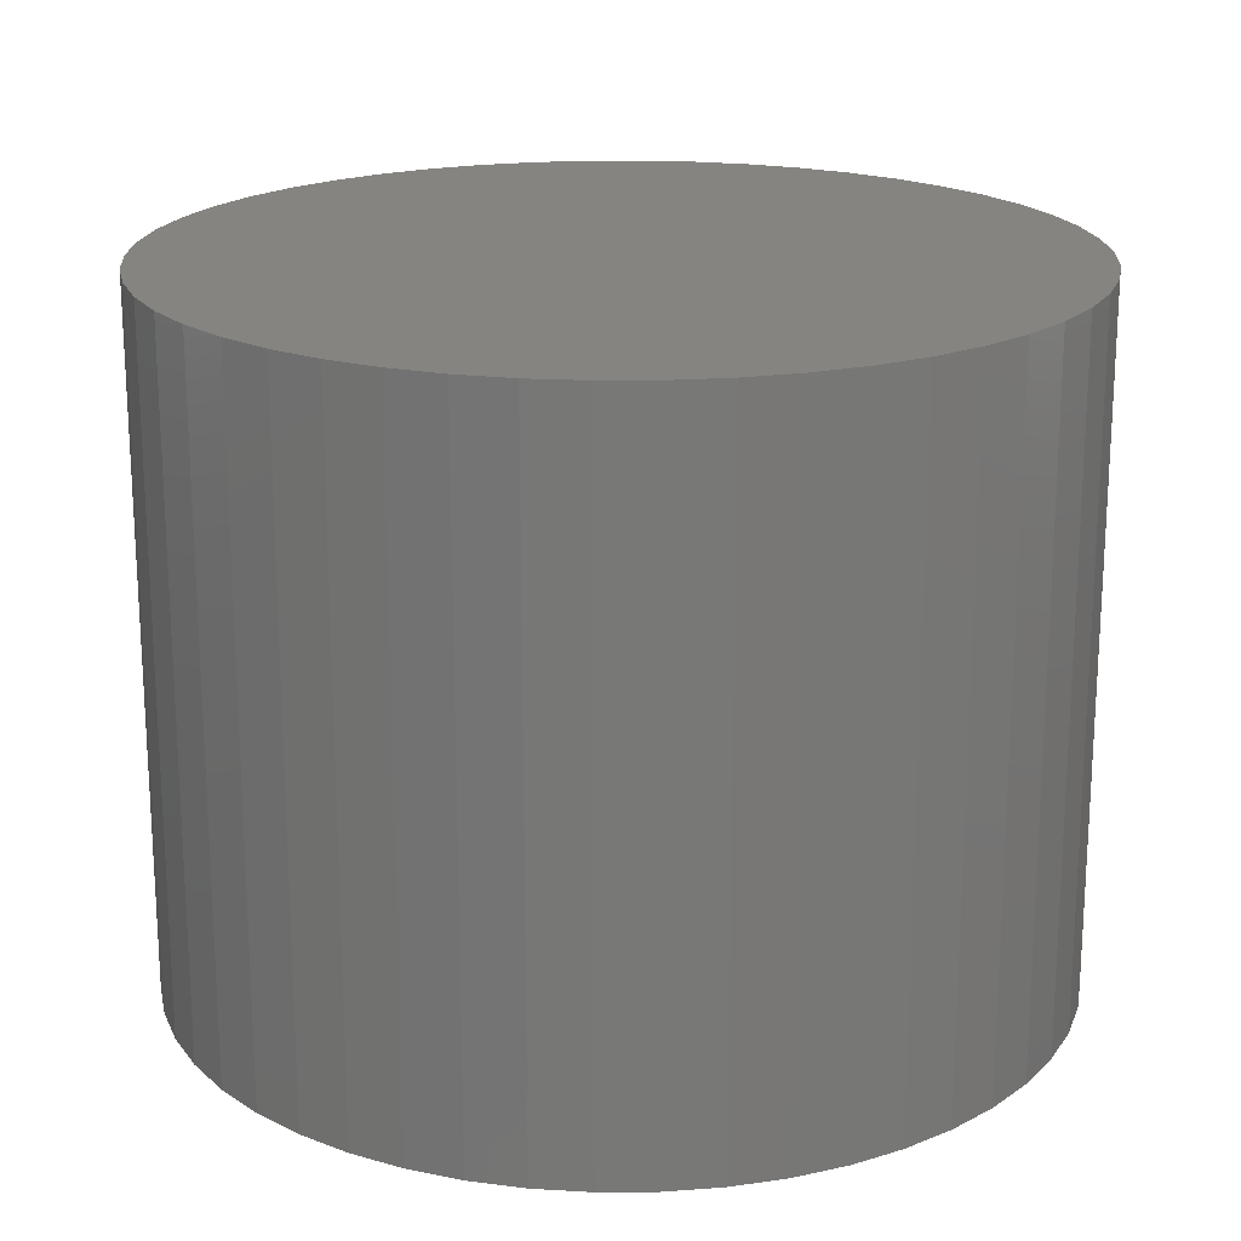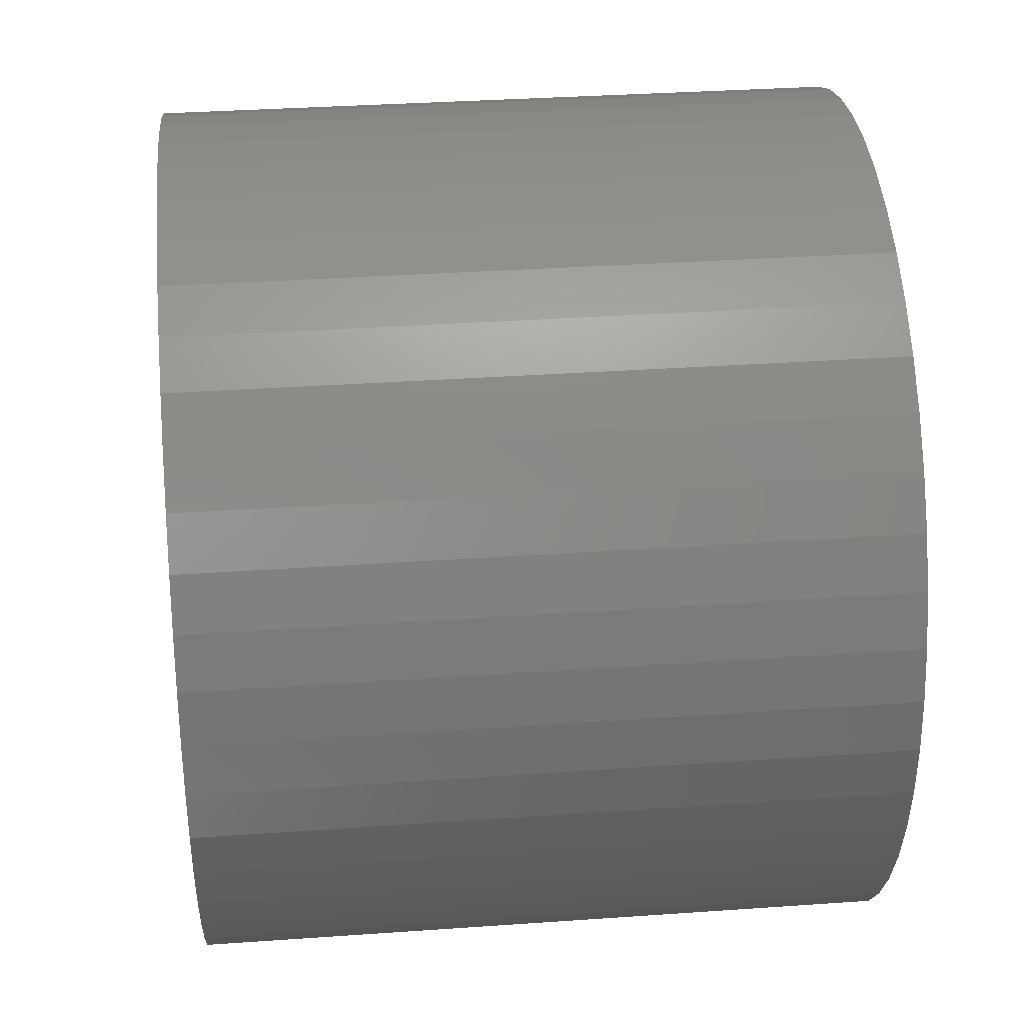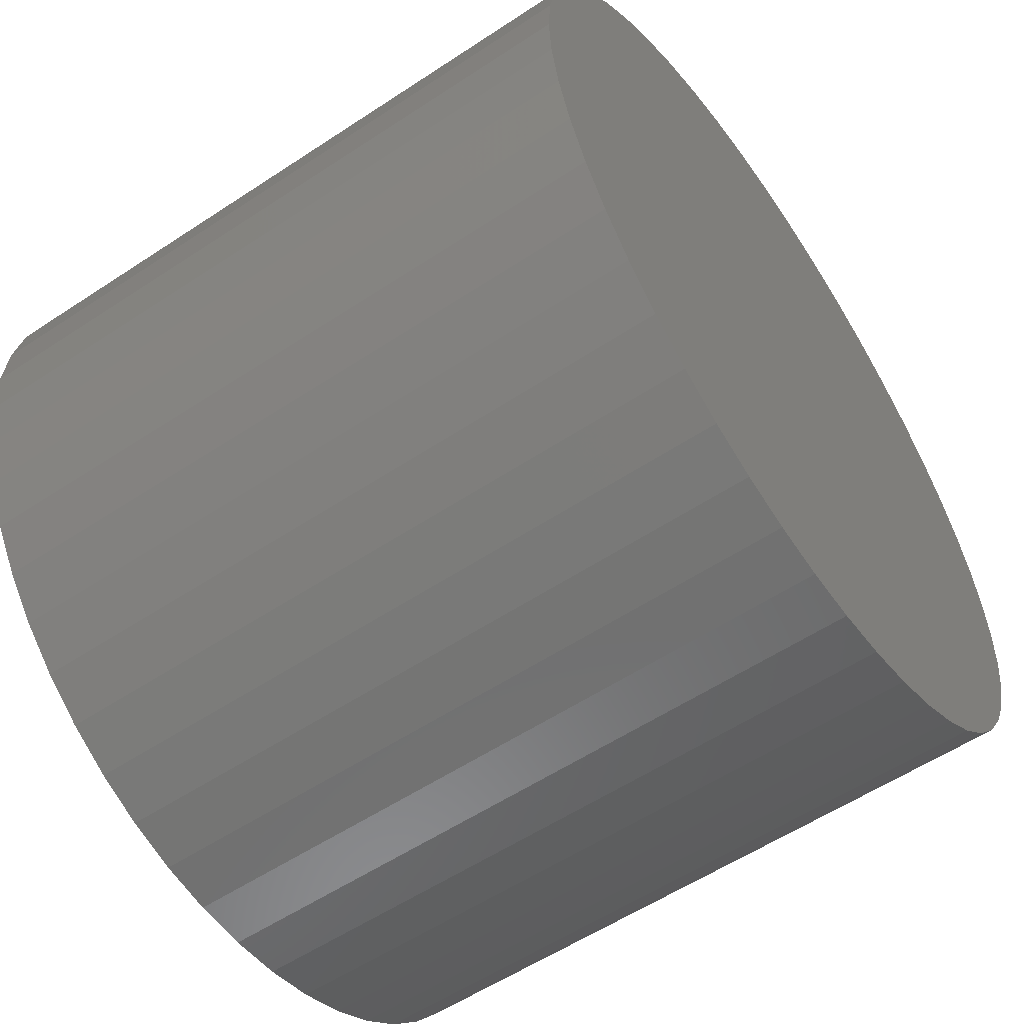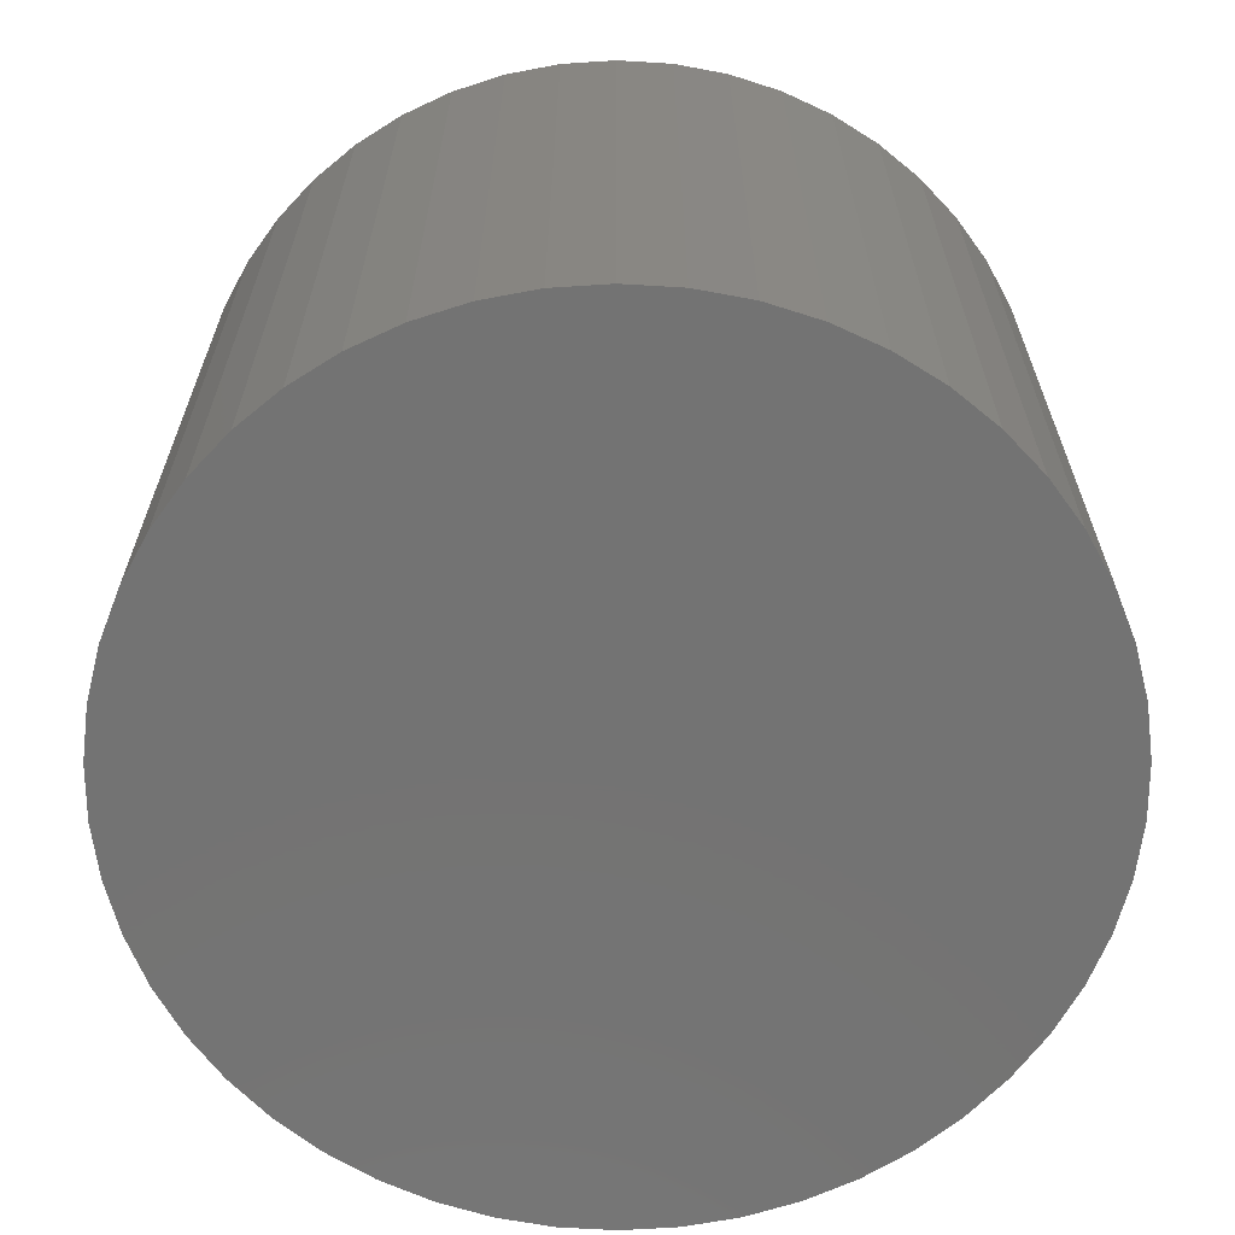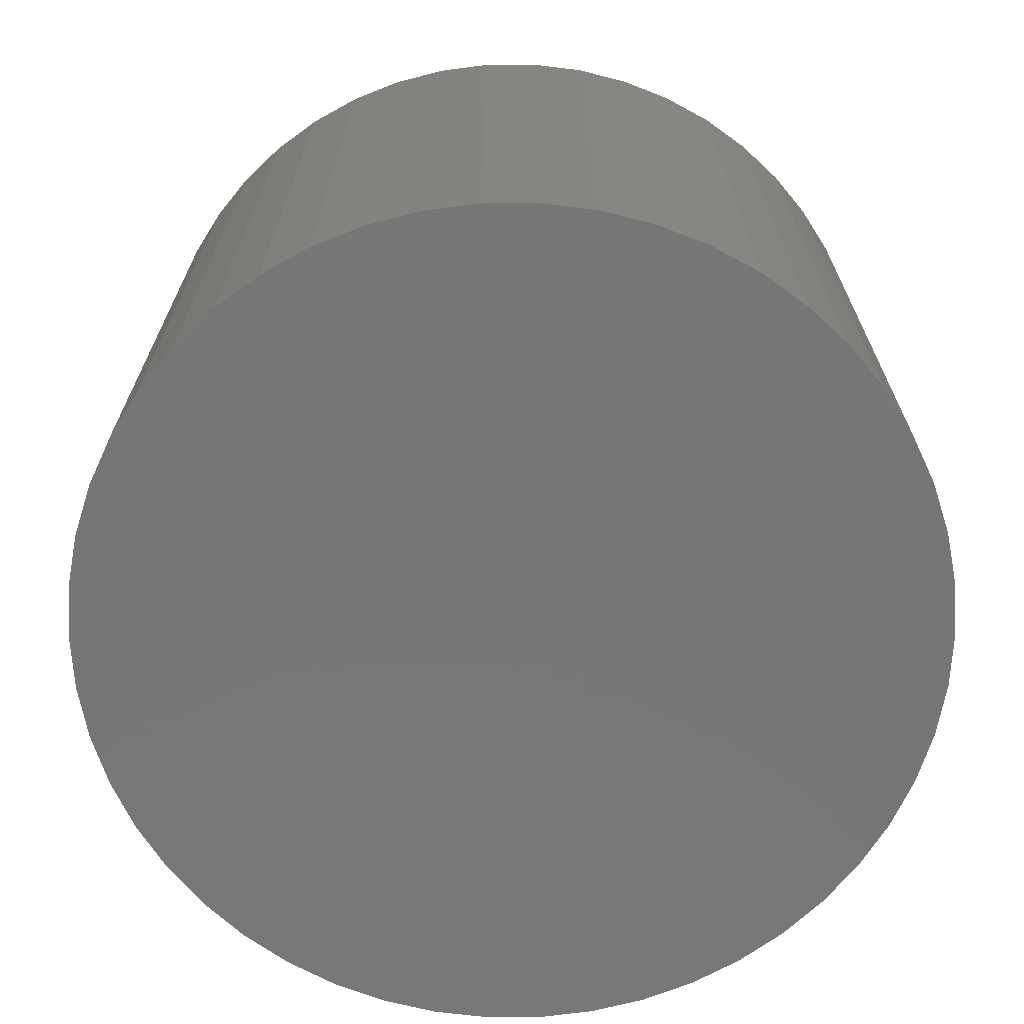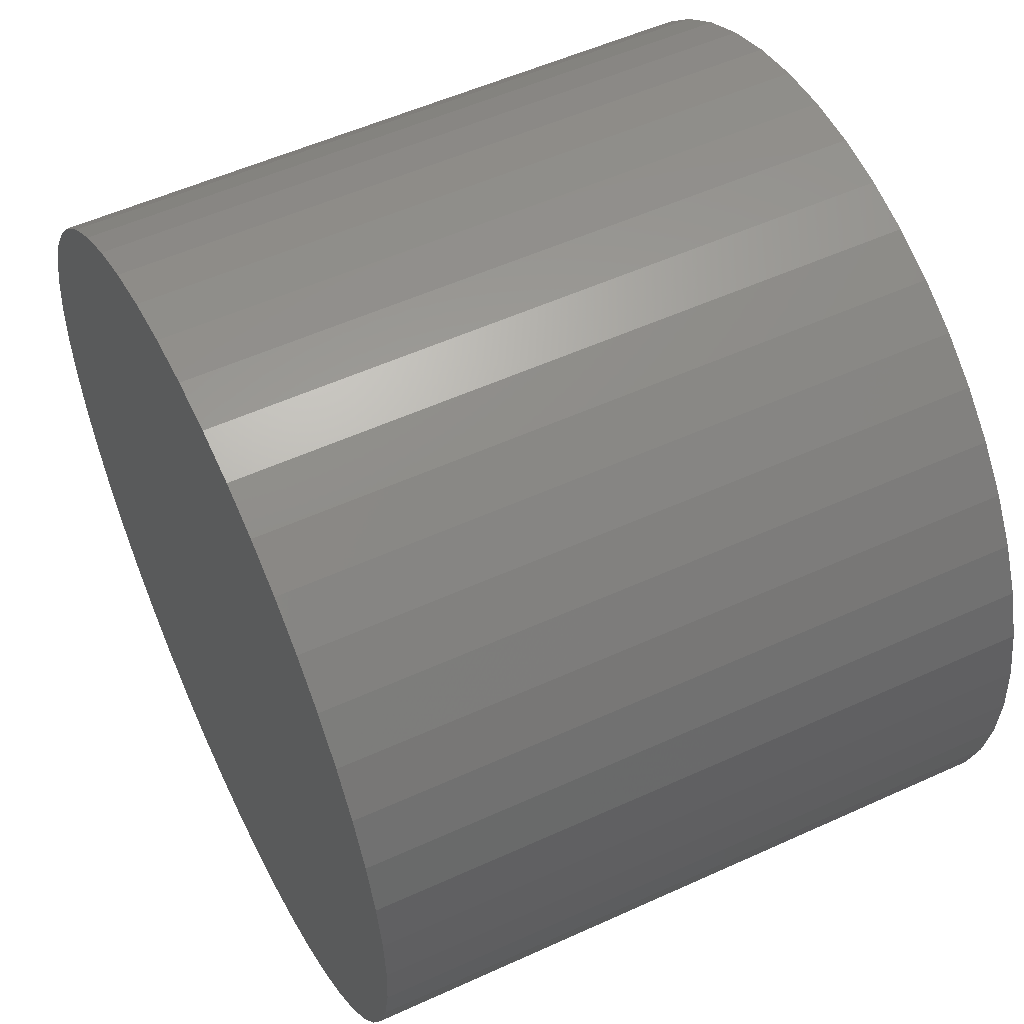
<metadata>
{"format":"stl","ext":"stl","renderer":"f3d","projection":"perspective","resolution":1024,"background":"white","views":[{"elev":19.5,"azim":172.0,"up":"+Z"},{"elev":33.9,"azim":-95.5,"up":"+Y"},{"elev":-57.0,"azim":124.6,"up":"+Y"},{"elev":-65.3,"azim":-111.5,"up":"+Z"},{"elev":-69.1,"azim":-50.2,"up":"+Z"},{"elev":53.9,"azim":-115.9,"up":"+Y"}]}
</metadata>
<code>
# stl→obj: 100 verts, 196 faces
v 6.35 0 5
v 6.3 0.7959 -5
v 6.3 0.7959 5
v 6.35 0 -5
v -6.35 0 -5
v -6.3 0.7959 5
v -6.3 0.7959 -5
v -6.35 0 5
v 0.3987 6.337 -5
v -0.3987 6.337 5
v 0.3987 6.337 5
v -0.3987 6.337 -5
v 6.3 -0.7959 5
v 6.151 1.579 5
v 6.151 -1.579 5
v 5.904 2.338 5
v 5.904 -2.338 5
v 5.565 3.059 5
v 5.565 -3.059 5
v 5.137 3.732 5
v 5.137 -3.732 5
v 4.629 4.347 5
v 4.629 -4.347 5
v 4.048 4.893 5
v 4.048 -4.893 5
v 3.402 5.361 5
v 3.402 -5.361 5
v 2.704 5.746 5
v 2.704 -5.746 5
v 1.962 6.039 5
v 1.962 -6.039 5
v 1.19 6.238 5
v 1.19 -6.238 5
v 0.3987 -6.337 5
v -0.3987 -6.337 5
v -1.19 6.238 5
v -1.19 -6.238 5
v -1.962 6.039 5
v -1.962 -6.039 5
v -2.704 5.746 5
v -2.704 -5.746 5
v -3.402 5.361 5
v -3.402 -5.361 5
v -4.048 4.893 5
v -4.048 -4.893 5
v -4.629 4.347 5
v -4.629 -4.347 5
v -5.137 3.732 5
v -5.137 -3.732 5
v -5.565 3.059 5
v -5.565 -3.059 5
v -5.904 2.338 5
v -5.904 -2.338 5
v -6.151 1.579 5
v -6.151 -1.579 5
v -6.3 -0.7959 5
v 4.629 4.347 -5
v 4.048 4.893 -5
v 6.3 -0.7959 -5
v 6.151 -1.579 -5
v 6.151 1.579 -5
v 5.904 -2.338 -5
v 5.904 2.338 -5
v 5.565 -3.059 -5
v 5.565 3.059 -5
v 5.137 -3.732 -5
v 5.137 3.732 -5
v 4.629 -4.347 -5
v 4.048 -4.893 -5
v 3.402 -5.361 -5
v 3.402 5.361 -5
v 2.704 -5.746 -5
v 2.704 5.746 -5
v 1.962 -6.039 -5
v 1.962 6.039 -5
v 1.19 -6.238 -5
v 1.19 6.238 -5
v 0.3987 -6.337 -5
v -0.3987 -6.337 -5
v -1.19 -6.238 -5
v -1.19 6.238 -5
v -1.962 -6.039 -5
v -1.962 6.039 -5
v -2.704 -5.746 -5
v -2.704 5.746 -5
v -3.402 -5.361 -5
v -3.402 5.361 -5
v -4.048 -4.893 -5
v -4.048 4.893 -5
v -4.629 -4.347 -5
v -4.629 4.347 -5
v -5.137 -3.732 -5
v -5.137 3.732 -5
v -5.565 -3.059 -5
v -5.565 3.059 -5
v -5.904 -2.338 -5
v -5.904 2.338 -5
v -6.151 -1.579 -5
v -6.151 1.579 -5
v -6.3 -0.7959 -5
f 1 2 3
f 2 1 4
f 5 6 7
f 6 5 8
f 9 10 11
f 10 9 12
f 3 13 1
f 14 13 3
f 14 15 13
f 16 15 14
f 16 17 15
f 18 17 16
f 18 19 17
f 20 19 18
f 20 21 19
f 22 21 20
f 22 23 21
f 24 23 22
f 24 25 23
f 26 25 24
f 26 27 25
f 28 27 26
f 28 29 27
f 30 29 28
f 30 31 29
f 32 31 30
f 32 33 31
f 11 33 32
f 11 34 33
f 10 34 11
f 10 35 34
f 36 35 10
f 36 37 35
f 38 37 36
f 38 39 37
f 40 39 38
f 40 41 39
f 42 41 40
f 42 43 41
f 44 43 42
f 44 45 43
f 46 45 44
f 46 47 45
f 48 47 46
f 48 49 47
f 50 49 48
f 50 51 49
f 52 51 50
f 52 53 51
f 54 53 52
f 54 55 53
f 6 55 54
f 6 56 55
f 56 6 8
f 57 24 22
f 24 57 58
f 59 2 4
f 60 2 59
f 60 61 2
f 62 61 60
f 62 63 61
f 64 63 62
f 64 65 63
f 66 65 64
f 66 67 65
f 68 67 66
f 68 57 67
f 69 57 68
f 69 58 57
f 70 58 69
f 70 71 58
f 72 71 70
f 72 73 71
f 74 73 72
f 74 75 73
f 76 75 74
f 76 77 75
f 78 77 76
f 78 9 77
f 79 9 78
f 79 12 9
f 80 12 79
f 80 81 12
f 82 81 80
f 82 83 81
f 84 83 82
f 84 85 83
f 86 85 84
f 86 87 85
f 88 87 86
f 88 89 87
f 90 89 88
f 90 91 89
f 92 91 90
f 92 93 91
f 94 93 92
f 94 95 93
f 96 95 94
f 96 97 95
f 98 97 96
f 98 99 97
f 100 99 98
f 100 7 99
f 7 100 5
f 89 46 44
f 46 89 91
f 83 40 38
f 40 83 85
f 16 65 18
f 65 16 63
f 18 67 20
f 67 18 65
f 75 32 30
f 32 75 77
f 71 28 26
f 28 71 73
f 97 50 95
f 50 97 52
f 93 46 91
f 46 93 48
f 12 36 10
f 36 12 81
f 19 62 17
f 62 19 64
f 17 60 15
f 60 17 62
f 3 61 14
f 61 3 2
f 73 30 28
f 30 73 75
f 58 26 24
f 26 58 71
f 99 52 97
f 52 99 54
f 85 42 40
f 42 85 87
f 13 4 1
f 4 13 59
f 23 66 21
f 66 23 68
f 90 45 47
f 45 90 88
f 94 53 96
f 53 94 51
f 100 8 5
f 8 100 56
f 79 34 35
f 34 79 78
f 14 63 16
f 63 14 61
f 20 57 22
f 57 20 67
f 77 11 32
f 11 77 9
f 95 48 93
f 48 95 50
f 7 54 99
f 54 7 6
f 87 44 42
f 44 87 89
f 81 38 36
f 38 81 83
f 72 27 29
f 27 72 70
f 69 23 25
f 23 69 68
f 15 59 13
f 59 15 60
f 84 39 41
f 39 84 82
f 96 55 98
f 55 96 53
f 74 29 31
f 29 74 72
f 76 31 33
f 31 76 74
f 78 33 34
f 33 78 76
f 21 64 19
f 64 21 66
f 80 35 37
f 35 80 79
f 90 49 92
f 49 90 47
f 98 56 100
f 56 98 55
f 70 25 27
f 25 70 69
f 88 43 45
f 43 88 86
f 82 37 39
f 37 82 80
f 92 51 94
f 51 92 49
f 86 41 43
f 41 86 84

</code>
